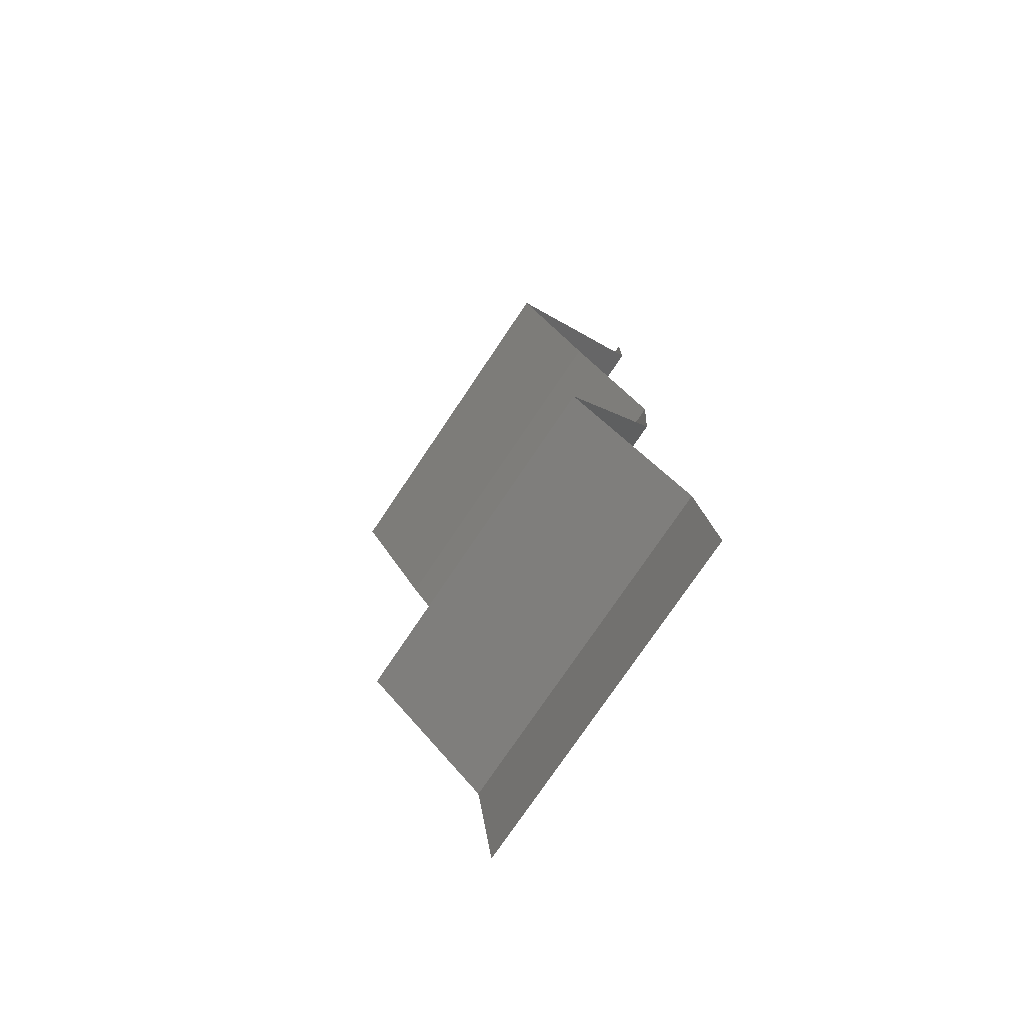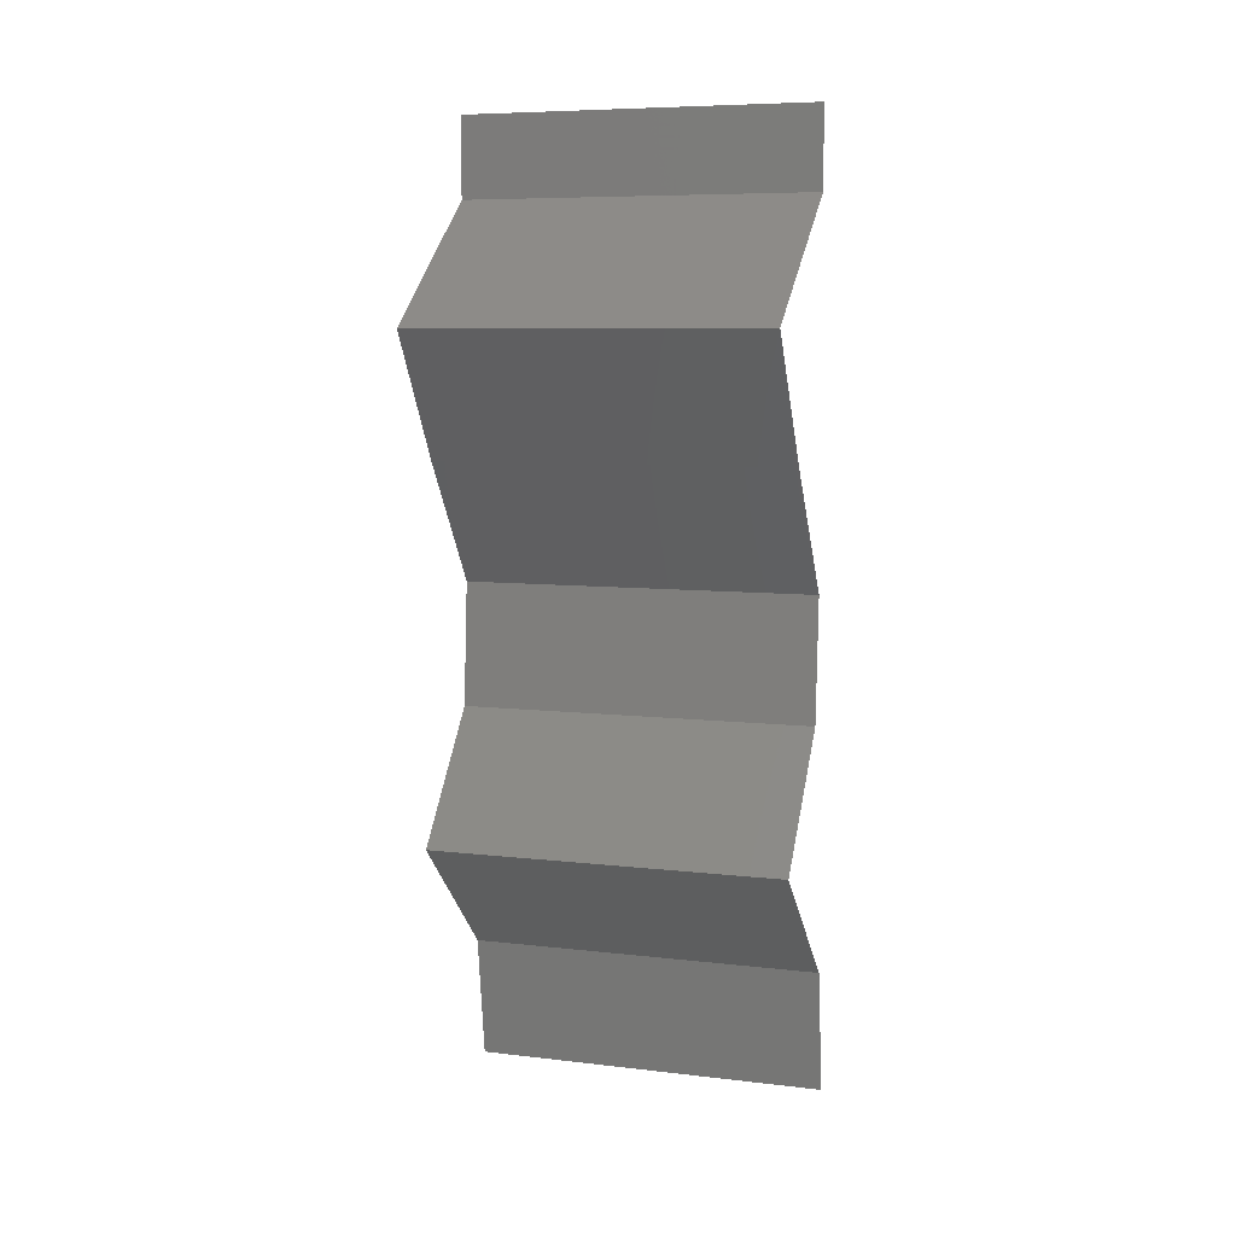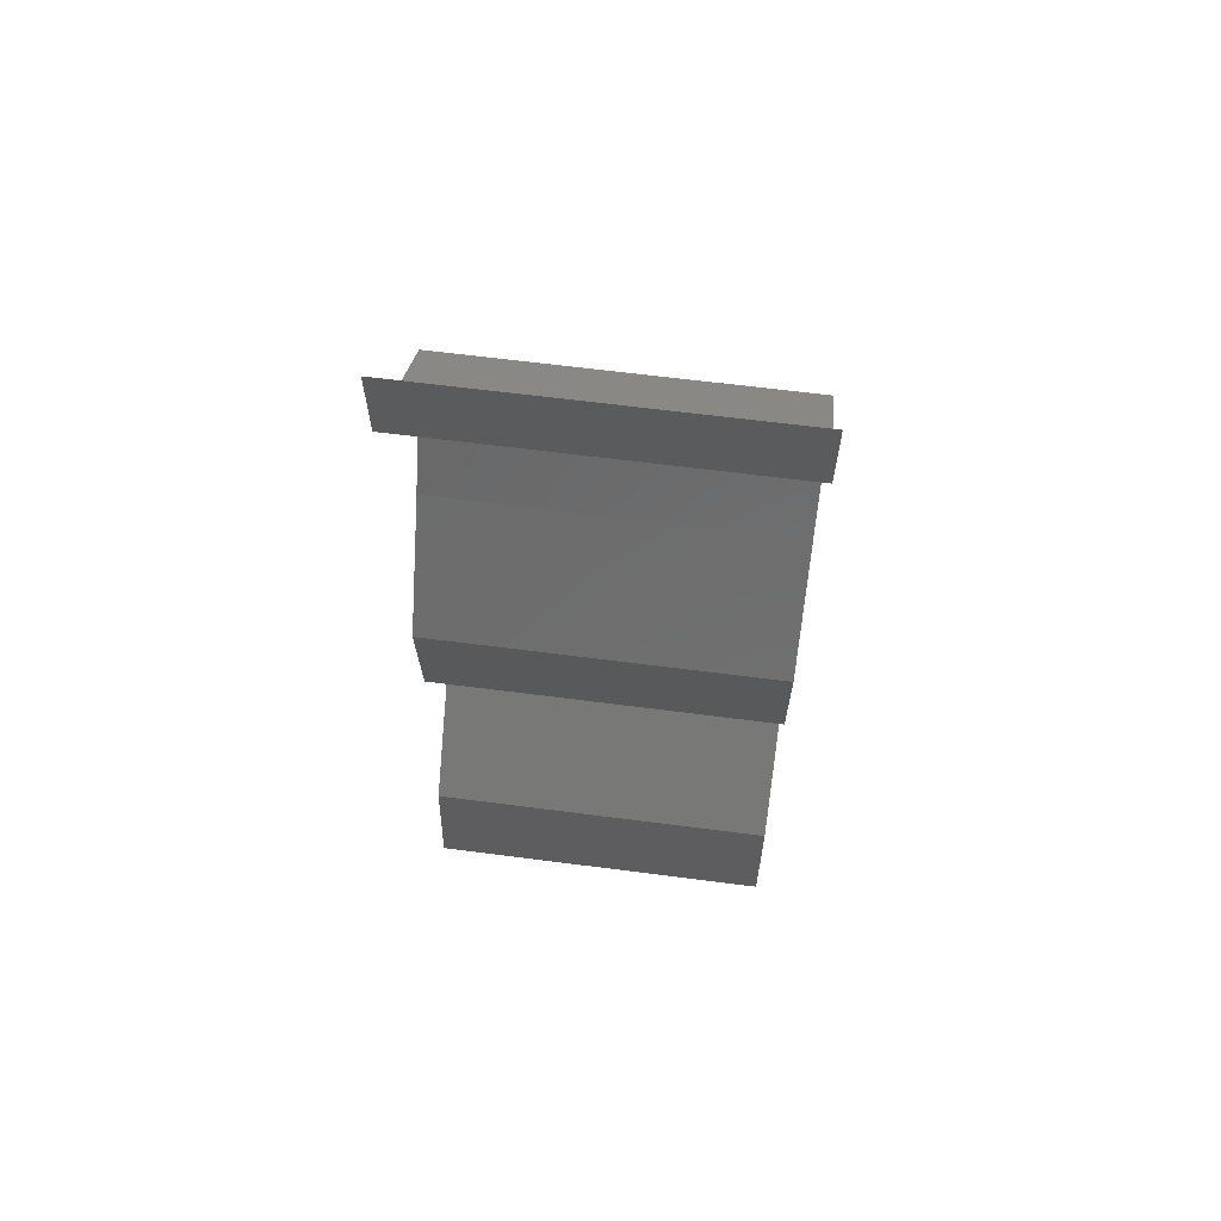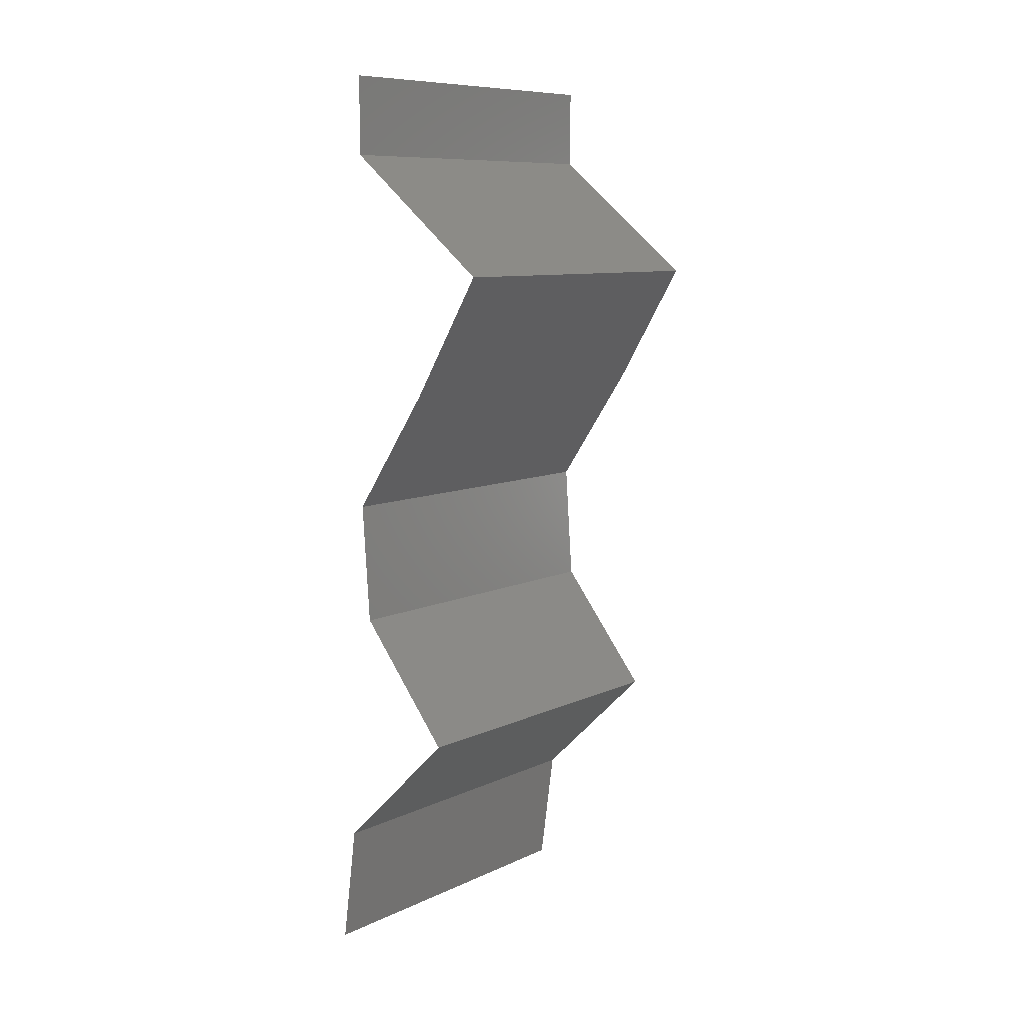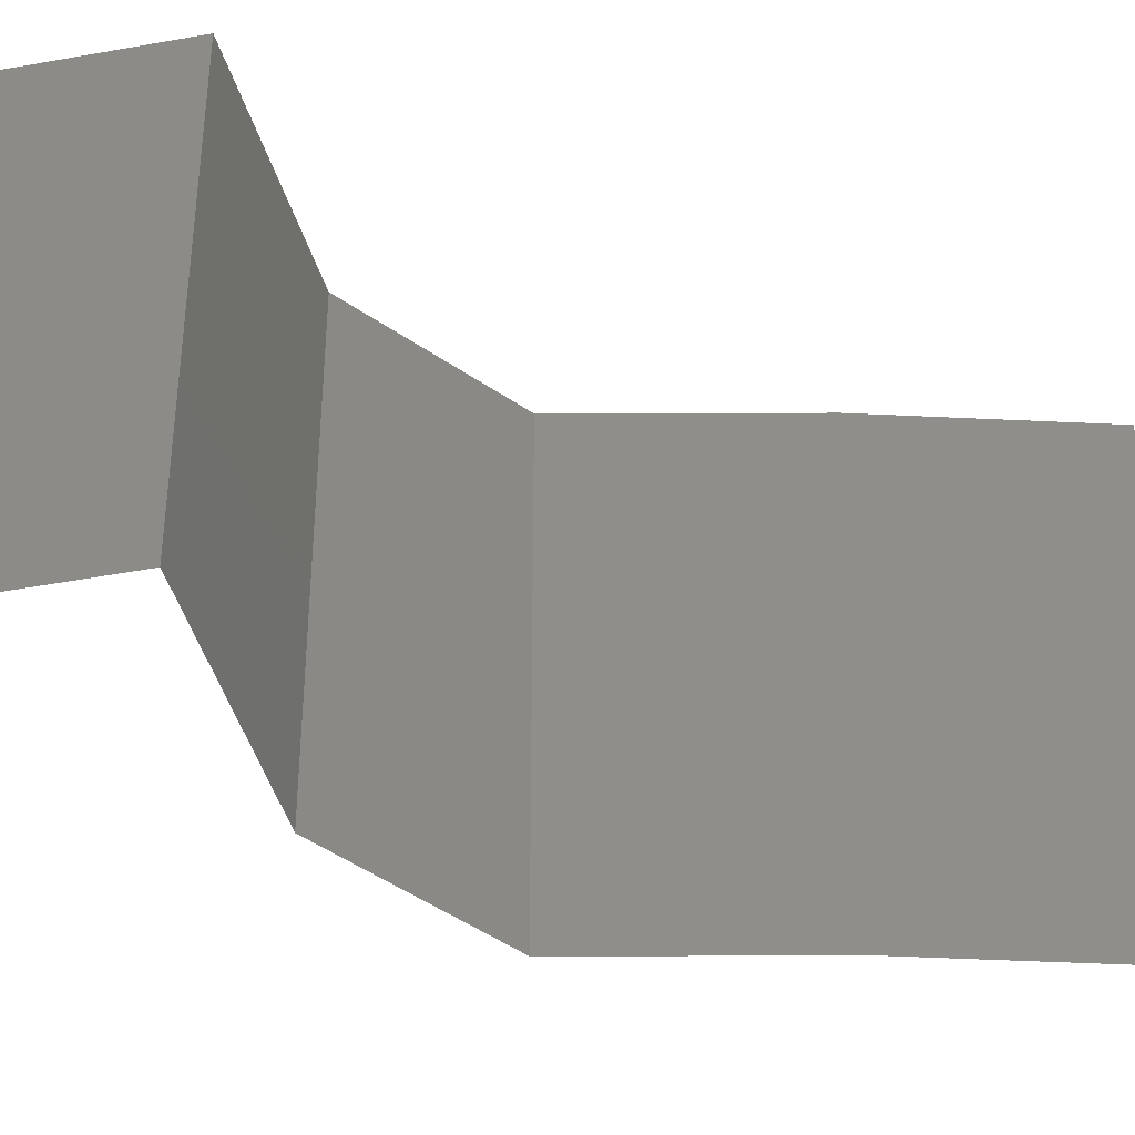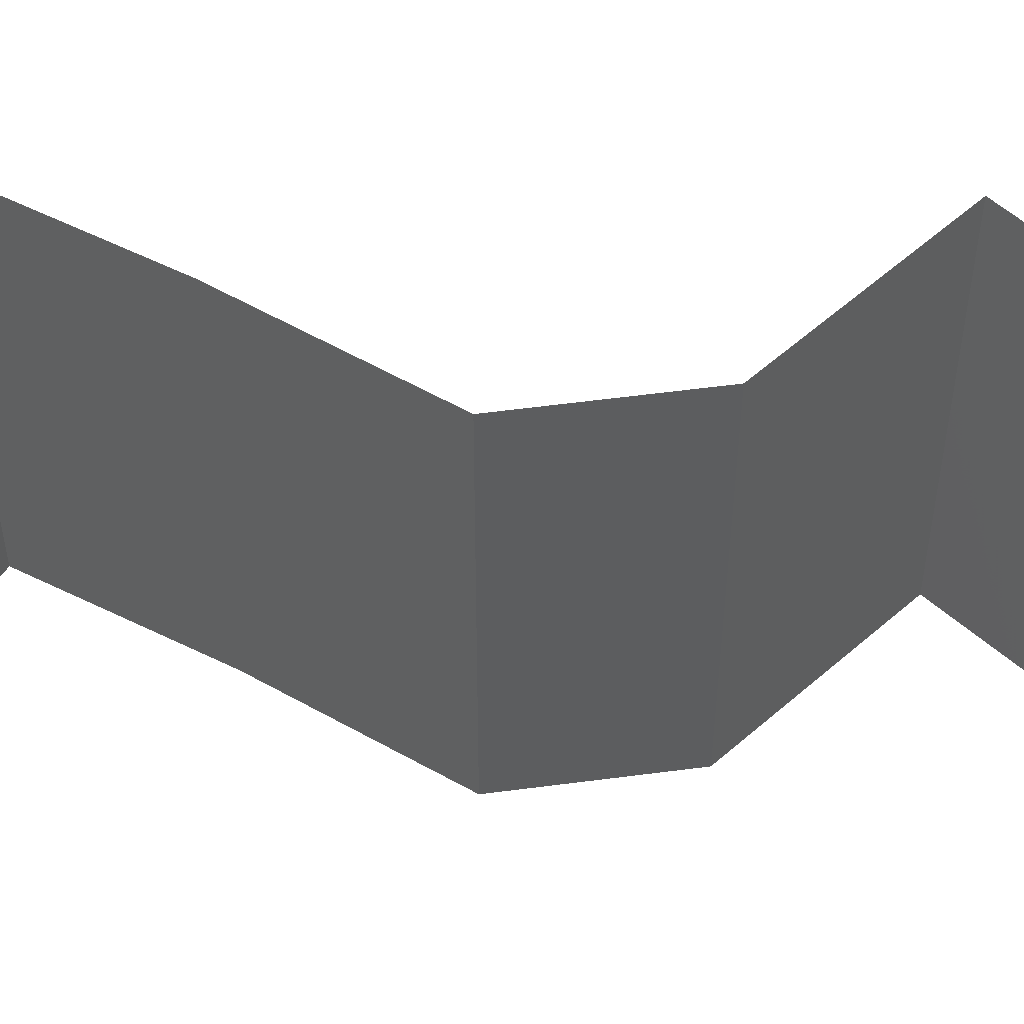
<metadata>
{"format":"stl","ext":"stl","renderer":"f3d","projection":"perspective","resolution":1024,"background":"white","views":[{"elev":-75.9,"azim":146.1,"up":"+Y"},{"elev":7.5,"azim":108.5,"up":"+Y"},{"elev":64.5,"azim":-82.6,"up":"+Y"},{"elev":9.2,"azim":39.6,"up":"+Y"},{"elev":-47.2,"azim":55.9,"up":"+Z"},{"elev":57.2,"azim":-93.8,"up":"+Z"}]}
</metadata>
<code>
# stl→obj: 43 verts, 64 faces
v 0.04 0.05548 0.01
v 0.04 0.05774 0.005
v 0.04 0.06 0.01
v 0.04 0.05774 0.015
v 0.04 0.05548 0.02
v 0.04 0.06 0.02
v 0.04 0.06 0
v 0.04 0.05548 0
v 0.04869 0.04855 0.02
v 0.04435 0.05201 0.01448
v 0.04435 0.05201 0.005494
v 0.04869 0.04855 0
v 0.04869 0.04855 0.01
v 0.04452 0.04161 0
v 0.04661 0.04508 0.005
v 0.04452 0.04161 0.01
v 0.04661 0.04508 0.015
v 0.04452 0.04161 0.02
v 0.04216 0.03814 0.015
v 0.0398 0.03468 0
v 0.04216 0.03814 0.005
v 0.0398 0.03468 0.01
v 0.0398 0.03468 0.02
v 0.04004 0.03121 0.005
v 0.04028 0.02774 0
v 0.04028 0.02774 0.02
v 0.04004 0.03121 0.015
v 0.04028 0.02774 0.01
v 0.04584 0.02081 0
v 0.04306 0.02427 0.005
v 0.04584 0.02081 0.01
v 0.04306 0.02427 0.015
v 0.04584 0.02081 0.02
v 0.04226 0.01734 0.015
v 0.03869 0.01387 0
v 0.04226 0.01734 0.005
v 0.03869 0.01387 0.01
v 0.03869 0.01387 0.02
v 0.03822 0.0104 0.005
v 0.03774 0.006935 0
v 0.03822 0.0104 0.015
v 0.03774 0.006935 0.01
v 0.03774 0.006935 0.02
f 1 2 3
f 3 4 1
f 5 4 6
f 7 2 8
f 3 2 7
f 6 4 3
f 8 2 1
f 1 4 5
f 9 10 5
f 8 11 12
f 5 10 1
f 12 11 13
f 10 11 1
f 13 11 10
f 1 11 8
f 13 10 9
f 14 15 16
f 9 17 13
f 13 15 12
f 16 17 18
f 13 17 16
f 12 15 14
f 18 17 9
f 16 15 13
f 18 19 16
f 20 21 22
f 16 21 14
f 22 19 23
f 23 19 18
f 22 21 16
f 14 21 20
f 16 19 22
f 20 24 25
f 26 27 23
f 28 24 22
f 22 27 28
f 22 24 20
f 23 27 22
f 25 24 28
f 28 27 26
f 29 30 31
f 26 32 28
f 28 30 25
f 31 32 33
f 31 30 28
f 28 32 31
f 25 30 29
f 33 32 26
f 33 34 31
f 35 36 37
f 31 36 29
f 37 34 38
f 29 36 35
f 38 34 33
f 31 34 37
f 37 36 31
f 35 39 40
f 37 41 42
f 43 41 38
f 42 39 37
f 37 39 35
f 38 41 37
f 40 39 42
f 42 41 43

</code>
